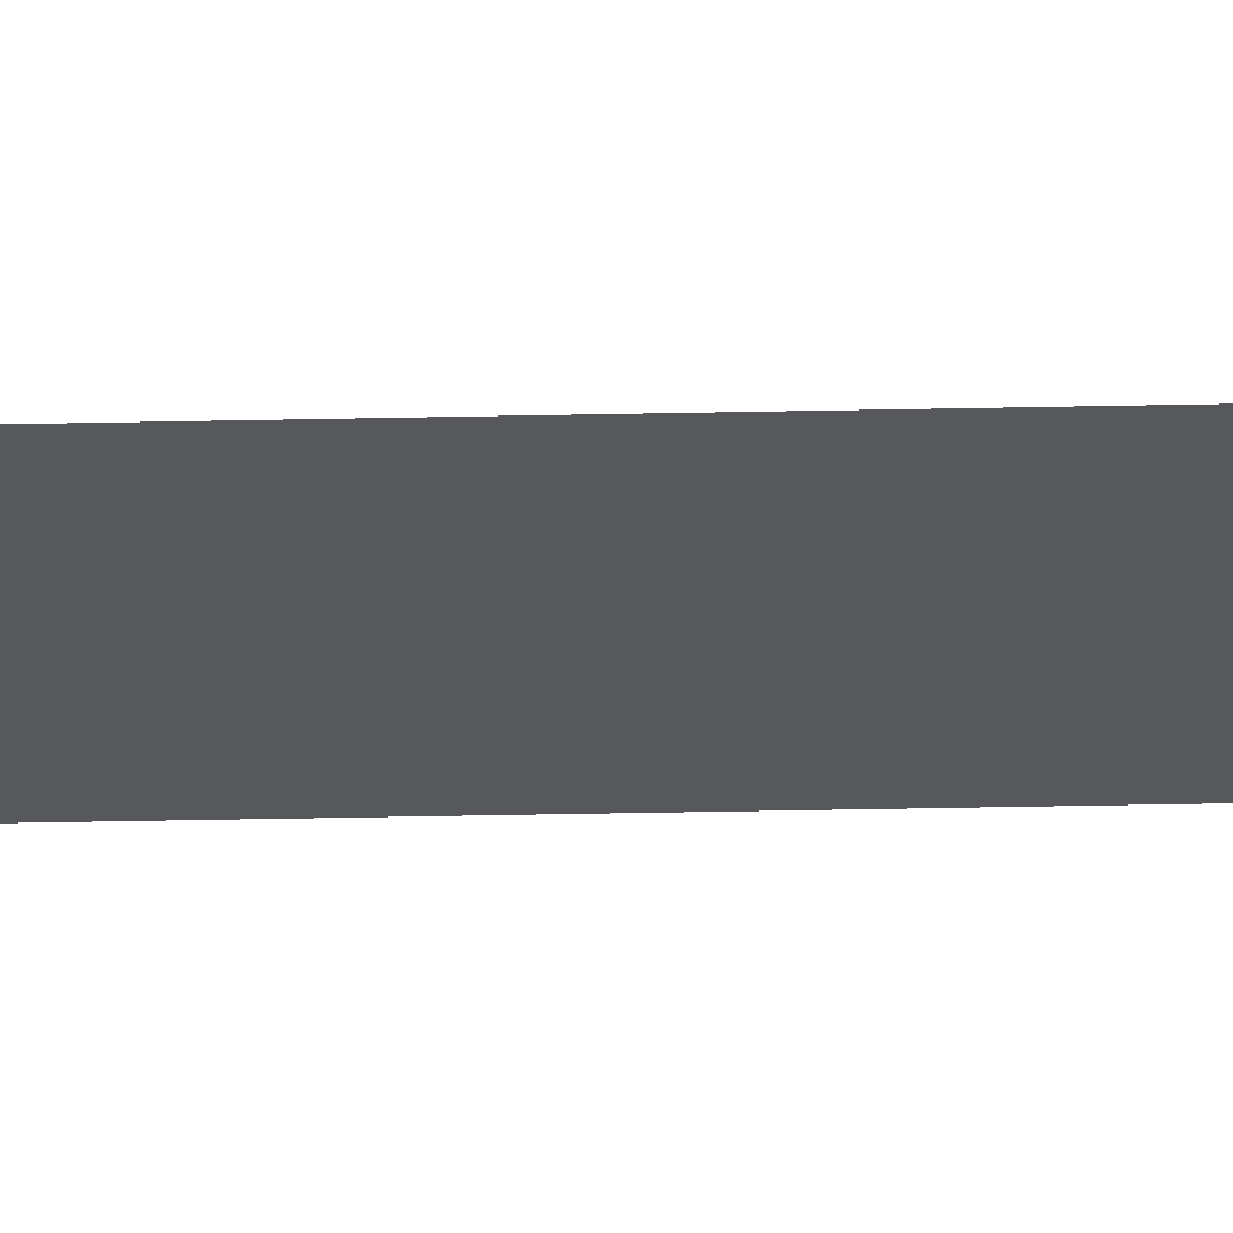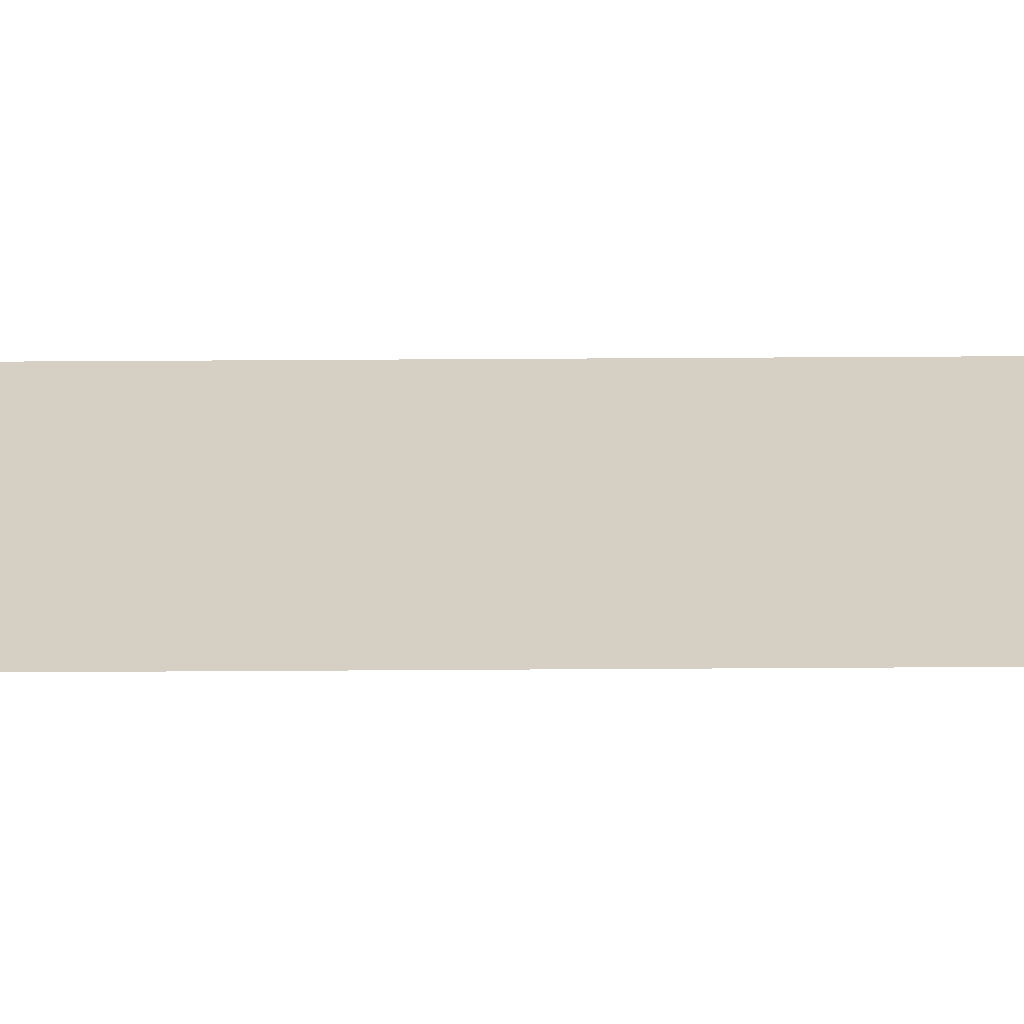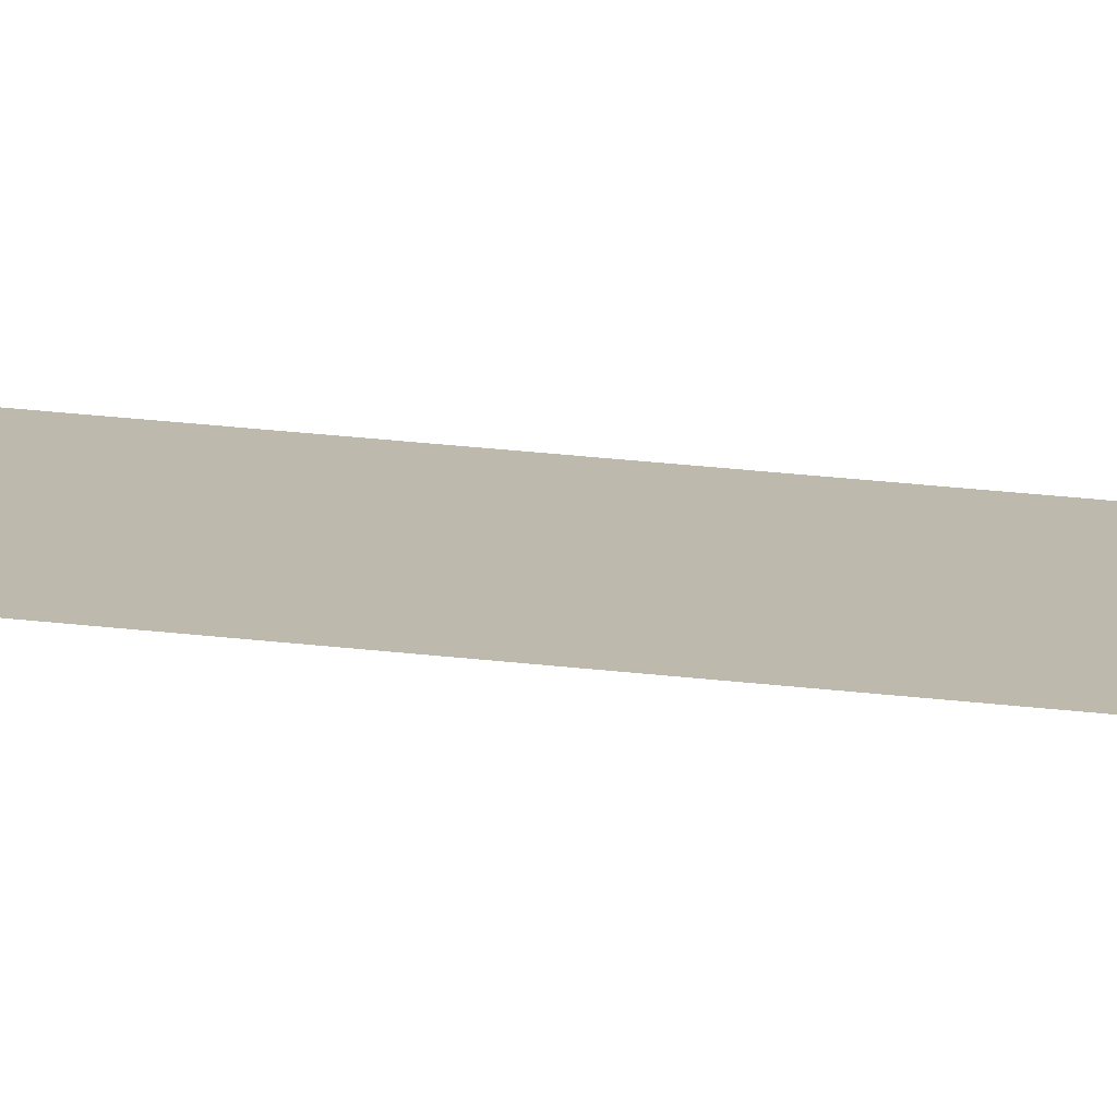
<metadata>
{"format":"obj","ext":"obj","renderer":"f3d","projection":"perspective","resolution":1024,"background":"white","views":[{"elev":-28.2,"azim":-88.0,"up":"+Z"},{"elev":26.3,"azim":89.3,"up":"+Z"},{"elev":15.3,"azim":-72.1,"up":"+Z"}]}
</metadata>
<code>
v -10 -1 0
v -11 -1 0
v -11 0 0
v -10 0 0
v -10 -2 0
v -11 -2 0
v -11 -1 0
v -10 -1 0
v -10 -3 0
v -11 -3 0
v -11 -2 0
v -10 -2 0
v -10 -4 0
v -11 -4 0
v -11 -3 0
v -10 -3 0
v -10 -5 0
v -11 -5 0
v -11 -4 0
v -10 -4 0
v -10 -6 0
v -11 -6 0
v -11 -5 0
v -10 -5 0
v -10 -7 0
v -11 -7 0
v -11 -6 0
v -10 -6 0
v -10 -8 0
v -11 -8 0
v -11 -7 0
v -10 -7 0
v -10 -9 0
v -11 -9 0
v -11 -8 0
v -10 -8 0
v -10 -10 0
v -11 -10 0
v -11 -9 0
v -10 -9 0
v -10 -11 0
v -11 -11 0
v -11 -10 0
v -10 -10 0
v -10 -12 0
v -11 -12 0
v -11 -11 0
v -10 -11 0
v -10 -13 0
v -11 -13 0
v -11 -12 0
v -10 -12 0
v -10 -14 0
v -11 -14 0
v -11 -13 0
v -10 -13 0
v -10 -15 0
v -11 -15 0
v -11 -14 0
v -10 -14 0
v -10 -16 0
v -11 -16 0
v -11 -15 0
v -10 -15 0
g dungeonnivel2_mesh_0052
f 1 2 3 4
f 5 6 7 8
f 9 10 11 12
f 13 14 15 16
f 17 18 19 20
f 21 22 23 24
f 25 26 27 28
f 29 30 31 32
f 33 34 35 36
f 37 38 39 40
f 41 42 43 44
f 45 46 47 48
f 49 50 51 52
f 53 54 55 56
f 57 58 59 60
f 61 62 63 64

</code>
